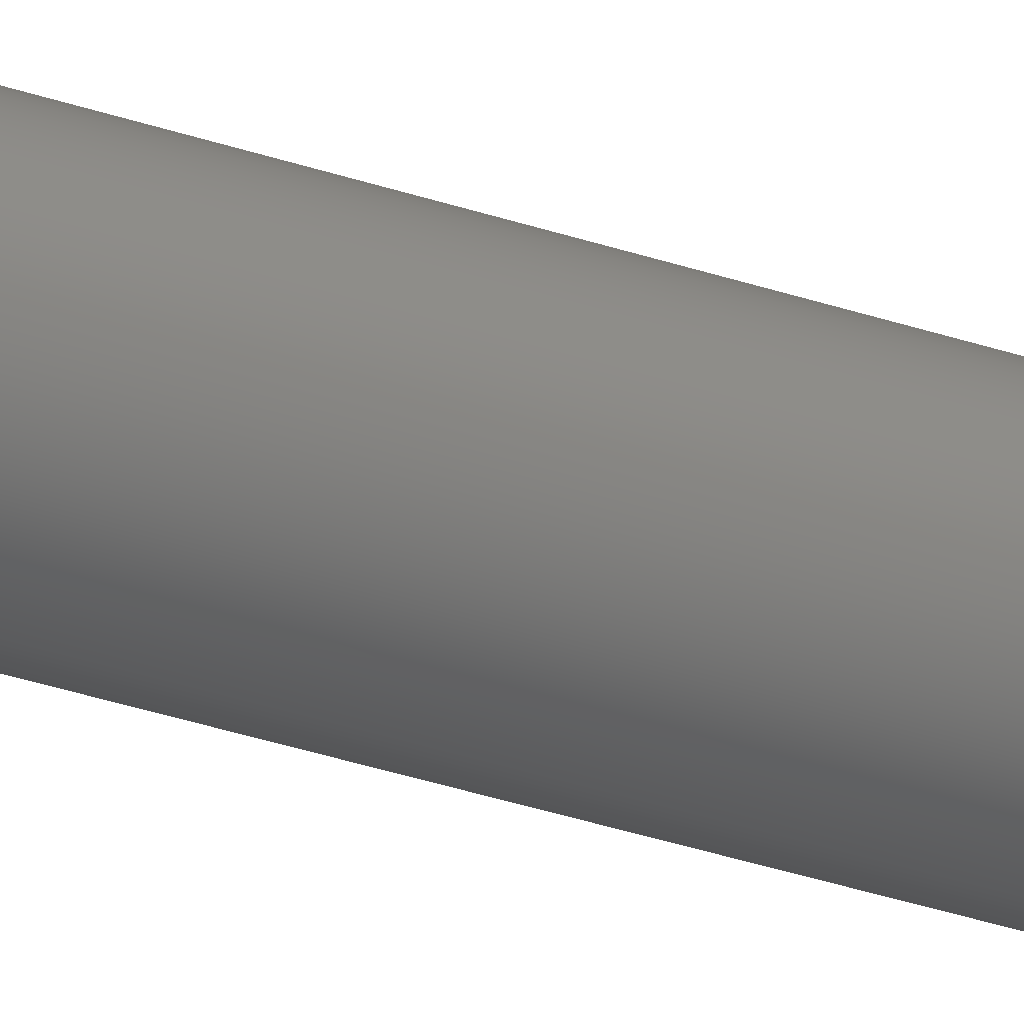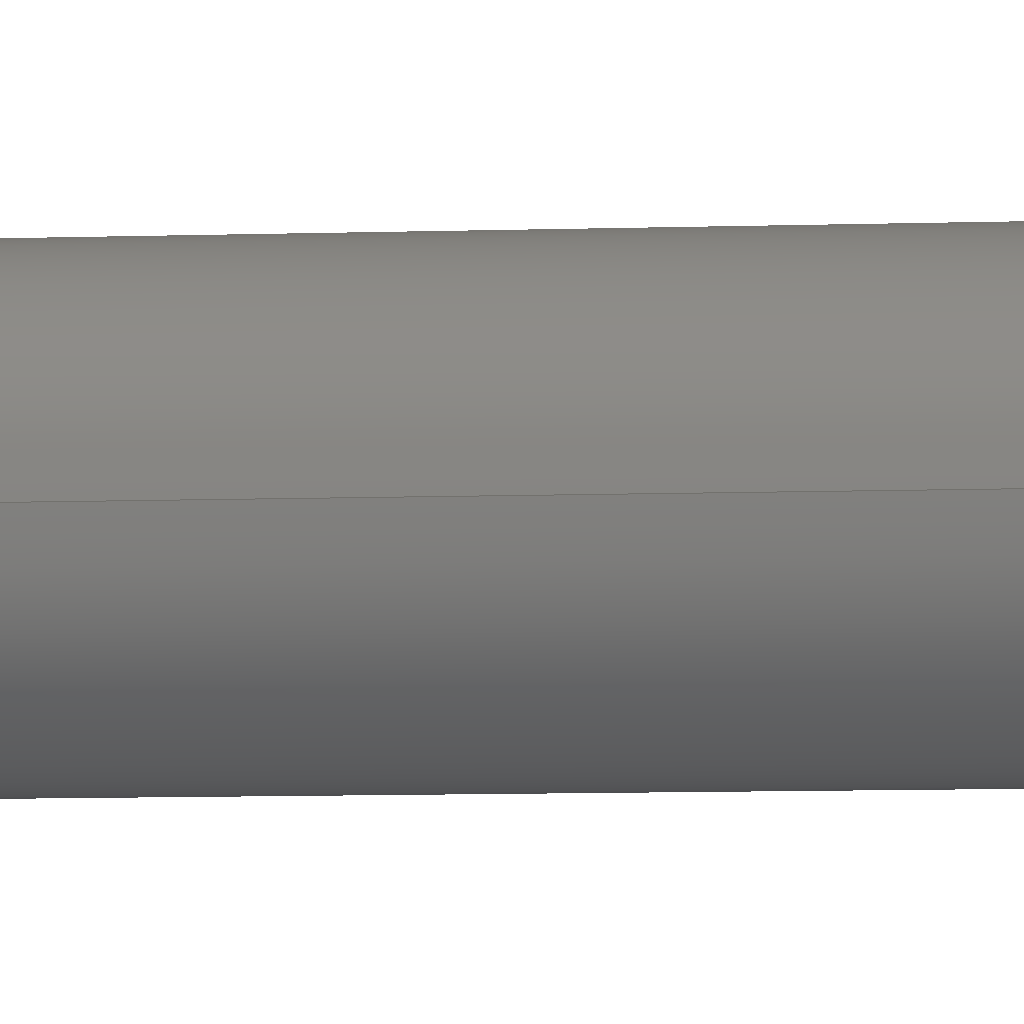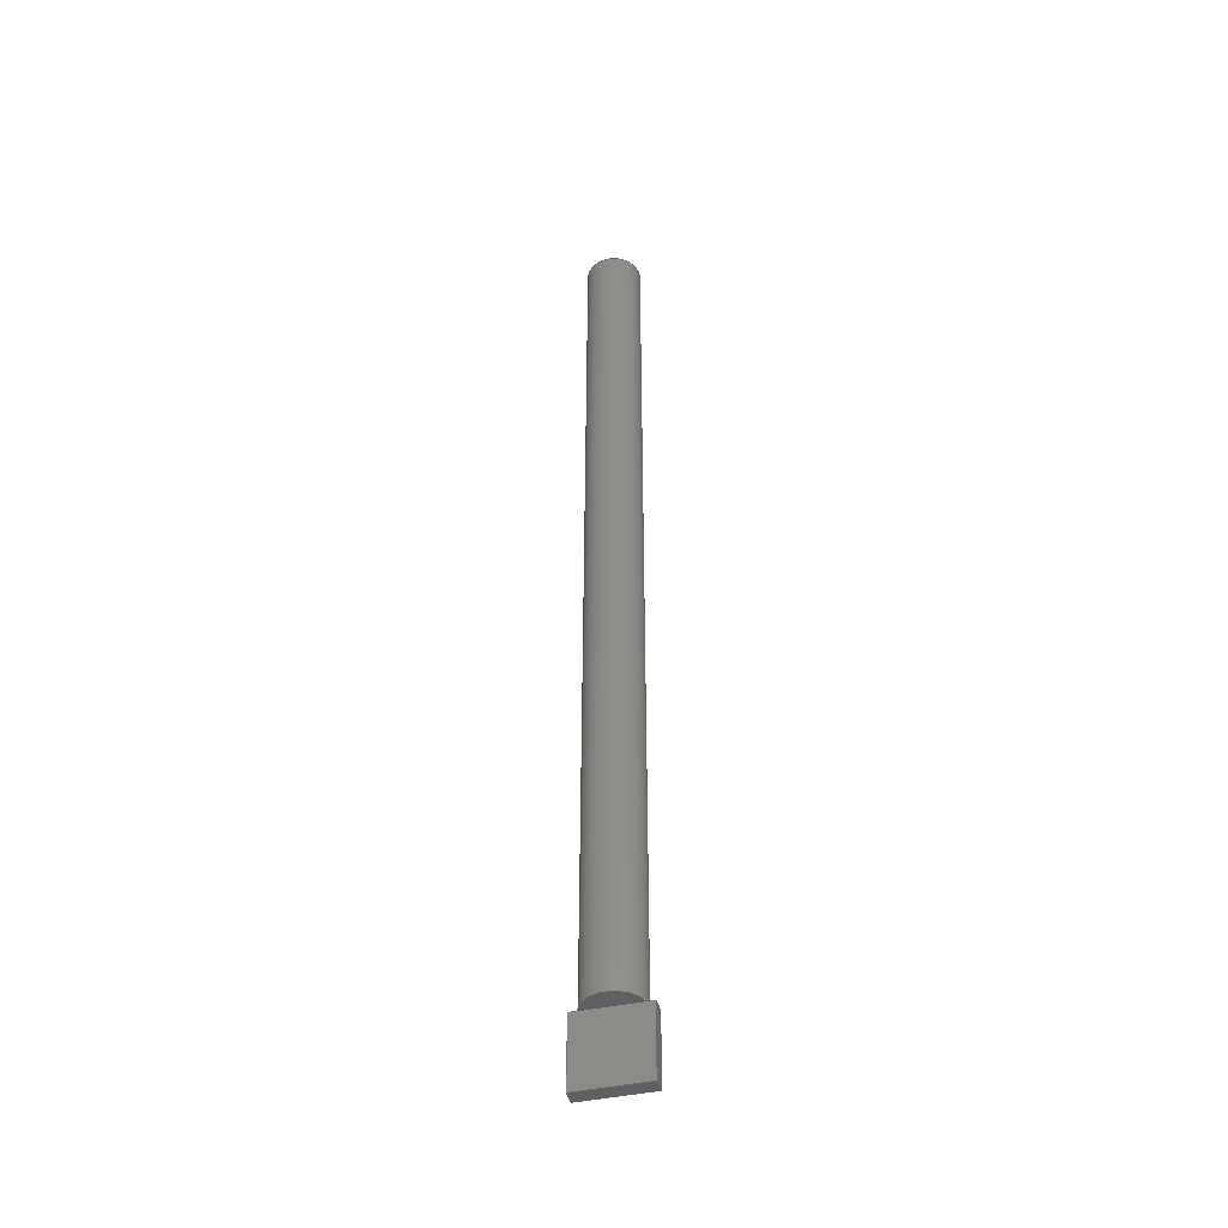
<metadata>
{"format":"step","ext":"step","renderer":"f3d","projection":"perspective","resolution":1024,"background":"white","views":[{"elev":-32.3,"azim":-115.8,"up":"+Z"},{"elev":-3.2,"azim":103.3,"up":"+Z"},{"elev":-43.3,"azim":-75.6,"up":"+Y"}]}
</metadata>
<code>
ISO-10303-21;
DATA;
#1=MECHANICAL_DESIGN_GEOMETRIC_PRESENTATION_REPRESENTATION('',(#4),#354);
#2=SHAPE_REPRESENTATION_RELATIONSHIP('SRR','None',#361,#3);
#3=ADVANCED_BREP_SHAPE_REPRESENTATION('',(#5),#353);
#4=STYLED_ITEM('',(#371),#5);
#5=MANIFOLD_SOLID_BREP('Body1',#198);
#6=FACE_BOUND('',#37,.T.);
#7=PLANE('',#215);
#8=PLANE('',#216);
#9=PLANE('',#218);
#10=PLANE('',#225);
#11=PLANE('',#226);
#12=PLANE('',#227);
#13=PLANE('',#228);
#14=PLANE('',#229);
#15=PLANE('',#230);
#16=PLANE('',#231);
#17=PLANE('',#232);
#18=FACE_OUTER_BOUND('',#31,.T.);
#19=FACE_OUTER_BOUND('',#32,.T.);
#20=FACE_OUTER_BOUND('',#33,.T.);
#21=FACE_OUTER_BOUND('',#34,.T.);
#22=FACE_OUTER_BOUND('',#35,.T.);
#23=FACE_OUTER_BOUND('',#36,.T.);
#24=FACE_OUTER_BOUND('',#38,.T.);
#25=FACE_OUTER_BOUND('',#39,.T.);
#26=FACE_OUTER_BOUND('',#40,.T.);
#27=FACE_OUTER_BOUND('',#41,.T.);
#28=FACE_OUTER_BOUND('',#42,.T.);
#29=FACE_OUTER_BOUND('',#43,.T.);
#30=FACE_OUTER_BOUND('',#44,.T.);
#31=EDGE_LOOP('',(#131,#132,#133,#134));
#32=EDGE_LOOP('',(#135));
#33=EDGE_LOOP('',(#136,#137));
#34=EDGE_LOOP('',(#138,#139,#140));
#35=EDGE_LOOP('',(#141,#142,#143,#144,#145,#146,#147,#148));
#36=EDGE_LOOP('',(#149));
#37=EDGE_LOOP('',(#150));
#38=EDGE_LOOP('',(#151,#152,#153,#154));
#39=EDGE_LOOP('',(#155,#156,#157,#158));
#40=EDGE_LOOP('',(#159,#160,#161,#162));
#41=EDGE_LOOP('',(#163,#164,#165,#166));
#42=EDGE_LOOP('',(#167,#168,#169,#170,#171,#172));
#43=EDGE_LOOP('',(#173,#174,#175,#176,#177,#178));
#44=EDGE_LOOP('',(#179,#180,#181,#182));
#45=LINE('',#300,#63);
#46=LINE('',#306,#64);
#47=LINE('',#311,#65);
#48=LINE('',#318,#66);
#49=LINE('',#324,#67);
#50=LINE('',#326,#68);
#51=LINE('',#327,#69);
#52=LINE('',#330,#70);
#53=LINE('',#332,#71);
#54=LINE('',#333,#72);
#55=LINE('',#336,#73);
#56=LINE('',#338,#74);
#57=LINE('',#339,#75);
#58=LINE('',#342,#76);
#59=LINE('',#344,#77);
#60=LINE('',#345,#78);
#61=LINE('',#347,#79);
#62=LINE('',#349,#80);
#63=VECTOR('',#239,0.35);
#64=VECTOR('',#246,1);
#65=VECTOR('',#251,1);
#66=VECTOR('',#260,0.4);
#67=VECTOR('',#269,1);
#68=VECTOR('',#270,1);
#69=VECTOR('',#271,1);
#70=VECTOR('',#274,1);
#71=VECTOR('',#275,1);
#72=VECTOR('',#276,1);
#73=VECTOR('',#279,1);
#74=VECTOR('',#280,1);
#75=VECTOR('',#281,1);
#76=VECTOR('',#284,1);
#77=VECTOR('',#285,1);
#78=VECTOR('',#286,1);
#79=VECTOR('',#289,1);
#80=VECTOR('',#292,1);
#81=CIRCLE('',#213,0.35);
#82=CIRCLE('',#214,0.35);
#83=CIRCLE('',#217,0.4);
#84=CIRCLE('',#219,0.4);
#85=CIRCLE('',#220,0.4);
#86=CIRCLE('',#222,0.4);
#87=CIRCLE('',#223,0.4);
#88=CIRCLE('',#224,0.4);
#89=VERTEX_POINT('',#297);
#90=VERTEX_POINT('',#299);
#91=VERTEX_POINT('',#304);
#92=VERTEX_POINT('',#305);
#93=VERTEX_POINT('',#309);
#94=VERTEX_POINT('',#310);
#95=VERTEX_POINT('',#312);
#96=VERTEX_POINT('',#316);
#97=VERTEX_POINT('',#323);
#98=VERTEX_POINT('',#325);
#99=VERTEX_POINT('',#329);
#100=VERTEX_POINT('',#331);
#101=VERTEX_POINT('',#335);
#102=VERTEX_POINT('',#337);
#103=VERTEX_POINT('',#341);
#104=VERTEX_POINT('',#343);
#105=EDGE_CURVE('',#89,#89,#81,.T.);
#106=EDGE_CURVE('',#89,#90,#45,.T.);
#107=EDGE_CURVE('',#90,#90,#82,.T.);
#108=EDGE_CURVE('',#91,#92,#46,.T.);
#109=EDGE_CURVE('',#91,#92,#83,.T.);
#110=EDGE_CURVE('',#93,#94,#47,.T.);
#111=EDGE_CURVE('',#95,#93,#84,.T.);
#112=EDGE_CURVE('',#94,#95,#85,.T.);
#113=EDGE_CURVE('',#96,#96,#86,.T.);
#114=EDGE_CURVE('',#96,#95,#48,.T.);
#115=EDGE_CURVE('',#91,#93,#87,.T.);
#116=EDGE_CURVE('',#94,#92,#88,.T.);
#117=EDGE_CURVE('',#97,#93,#49,.T.);
#118=EDGE_CURVE('',#98,#97,#50,.T.);
#119=EDGE_CURVE('',#98,#91,#51,.T.);
#120=EDGE_CURVE('',#92,#99,#52,.T.);
#121=EDGE_CURVE('',#100,#99,#53,.T.);
#122=EDGE_CURVE('',#94,#100,#54,.T.);
#123=EDGE_CURVE('',#97,#101,#55,.T.);
#124=EDGE_CURVE('',#101,#102,#56,.T.);
#125=EDGE_CURVE('',#102,#98,#57,.T.);
#126=EDGE_CURVE('',#103,#101,#58,.T.);
#127=EDGE_CURVE('',#104,#103,#59,.T.);
#128=EDGE_CURVE('',#102,#104,#60,.T.);
#129=EDGE_CURVE('',#99,#104,#61,.T.);
#130=EDGE_CURVE('',#103,#100,#62,.T.);
#131=ORIENTED_EDGE('',*,*,#105,.F.);
#132=ORIENTED_EDGE('',*,*,#106,.T.);
#133=ORIENTED_EDGE('',*,*,#107,.T.);
#134=ORIENTED_EDGE('',*,*,#106,.F.);
#135=ORIENTED_EDGE('',*,*,#107,.F.);
#136=ORIENTED_EDGE('',*,*,#108,.T.);
#137=ORIENTED_EDGE('',*,*,#109,.F.);
#138=ORIENTED_EDGE('',*,*,#110,.F.);
#139=ORIENTED_EDGE('',*,*,#111,.F.);
#140=ORIENTED_EDGE('',*,*,#112,.F.);
#141=ORIENTED_EDGE('',*,*,#113,.F.);
#142=ORIENTED_EDGE('',*,*,#114,.T.);
#143=ORIENTED_EDGE('',*,*,#111,.T.);
#144=ORIENTED_EDGE('',*,*,#115,.F.);
#145=ORIENTED_EDGE('',*,*,#109,.T.);
#146=ORIENTED_EDGE('',*,*,#116,.F.);
#147=ORIENTED_EDGE('',*,*,#112,.T.);
#148=ORIENTED_EDGE('',*,*,#114,.F.);
#149=ORIENTED_EDGE('',*,*,#113,.T.);
#150=ORIENTED_EDGE('',*,*,#105,.T.);
#151=ORIENTED_EDGE('',*,*,#115,.T.);
#152=ORIENTED_EDGE('',*,*,#117,.F.);
#153=ORIENTED_EDGE('',*,*,#118,.F.);
#154=ORIENTED_EDGE('',*,*,#119,.T.);
#155=ORIENTED_EDGE('',*,*,#116,.T.);
#156=ORIENTED_EDGE('',*,*,#120,.T.);
#157=ORIENTED_EDGE('',*,*,#121,.F.);
#158=ORIENTED_EDGE('',*,*,#122,.F.);
#159=ORIENTED_EDGE('',*,*,#123,.T.);
#160=ORIENTED_EDGE('',*,*,#124,.T.);
#161=ORIENTED_EDGE('',*,*,#125,.T.);
#162=ORIENTED_EDGE('',*,*,#118,.T.);
#163=ORIENTED_EDGE('',*,*,#126,.F.);
#164=ORIENTED_EDGE('',*,*,#127,.F.);
#165=ORIENTED_EDGE('',*,*,#128,.F.);
#166=ORIENTED_EDGE('',*,*,#124,.F.);
#167=ORIENTED_EDGE('',*,*,#128,.T.);
#168=ORIENTED_EDGE('',*,*,#129,.F.);
#169=ORIENTED_EDGE('',*,*,#120,.F.);
#170=ORIENTED_EDGE('',*,*,#108,.F.);
#171=ORIENTED_EDGE('',*,*,#119,.F.);
#172=ORIENTED_EDGE('',*,*,#125,.F.);
#173=ORIENTED_EDGE('',*,*,#117,.T.);
#174=ORIENTED_EDGE('',*,*,#110,.T.);
#175=ORIENTED_EDGE('',*,*,#122,.T.);
#176=ORIENTED_EDGE('',*,*,#130,.F.);
#177=ORIENTED_EDGE('',*,*,#126,.T.);
#178=ORIENTED_EDGE('',*,*,#123,.F.);
#179=ORIENTED_EDGE('',*,*,#130,.T.);
#180=ORIENTED_EDGE('',*,*,#121,.T.);
#181=ORIENTED_EDGE('',*,*,#129,.T.);
#182=ORIENTED_EDGE('',*,*,#127,.T.);
#183=CYLINDRICAL_SURFACE('',#212,0.35);
#184=CYLINDRICAL_SURFACE('',#221,0.4);
#185=ADVANCED_FACE('',(#18),#183,.F.);
#186=ADVANCED_FACE('',(#19),#7,.T.);
#187=ADVANCED_FACE('',(#20),#8,.F.);
#188=ADVANCED_FACE('',(#21),#9,.F.);
#189=ADVANCED_FACE('',(#22),#184,.T.);
#190=ADVANCED_FACE('',(#23,#6),#10,.T.);
#191=ADVANCED_FACE('',(#24),#11,.T.);
#192=ADVANCED_FACE('',(#25),#12,.T.);
#193=ADVANCED_FACE('',(#26),#13,.T.);
#194=ADVANCED_FACE('',(#27),#14,.T.);
#195=ADVANCED_FACE('',(#28),#15,.T.);
#196=ADVANCED_FACE('',(#29),#16,.T.);
#197=ADVANCED_FACE('',(#30),#17,.T.);
#198=CLOSED_SHELL('',(#185,#186,#187,#188,#189,#190,#191,#192,#193,#194,
#195,#196,#197));
#199=DERIVED_UNIT_ELEMENT(#201,1);
#200=DERIVED_UNIT_ELEMENT(#356,3);
#201=(
MASS_UNIT()
NAMED_UNIT(*)
SI_UNIT(.KILO.,.GRAM.)
);
#202=DERIVED_UNIT((#199,#200));
#203=MEASURE_REPRESENTATION_ITEM('density measure',
POSITIVE_RATIO_MEASURE(7850),#202);
#204=PROPERTY_DEFINITION_REPRESENTATION(#209,#206);
#205=PROPERTY_DEFINITION_REPRESENTATION(#210,#207);
#206=REPRESENTATION('material name',(#208),#353);
#207=REPRESENTATION('density',(#203),#353);
#208=DESCRIPTIVE_REPRESENTATION_ITEM('Steel','Steel');
#209=PROPERTY_DEFINITION('material property','material name',#363);
#210=PROPERTY_DEFINITION('material property','density of part',#363);
#211=AXIS2_PLACEMENT_3D('placement',#295,#233,#234);
#212=AXIS2_PLACEMENT_3D('',#296,#235,#236);
#213=AXIS2_PLACEMENT_3D('',#298,#237,#238);
#214=AXIS2_PLACEMENT_3D('',#301,#240,#241);
#215=AXIS2_PLACEMENT_3D('',#302,#242,#243);
#216=AXIS2_PLACEMENT_3D('',#303,#244,#245);
#217=AXIS2_PLACEMENT_3D('',#307,#247,#248);
#218=AXIS2_PLACEMENT_3D('',#308,#249,#250);
#219=AXIS2_PLACEMENT_3D('',#313,#252,#253);
#220=AXIS2_PLACEMENT_3D('',#314,#254,#255);
#221=AXIS2_PLACEMENT_3D('',#315,#256,#257);
#222=AXIS2_PLACEMENT_3D('',#317,#258,#259);
#223=AXIS2_PLACEMENT_3D('',#319,#261,#262);
#224=AXIS2_PLACEMENT_3D('',#320,#263,#264);
#225=AXIS2_PLACEMENT_3D('',#321,#265,#266);
#226=AXIS2_PLACEMENT_3D('',#322,#267,#268);
#227=AXIS2_PLACEMENT_3D('',#328,#272,#273);
#228=AXIS2_PLACEMENT_3D('',#334,#277,#278);
#229=AXIS2_PLACEMENT_3D('',#340,#282,#283);
#230=AXIS2_PLACEMENT_3D('',#346,#287,#288);
#231=AXIS2_PLACEMENT_3D('',#348,#290,#291);
#232=AXIS2_PLACEMENT_3D('',#350,#293,#294);
#233=DIRECTION('axis',(0,0,1));
#234=DIRECTION('refdir',(1,0,0));
#235=DIRECTION('center_axis',(0,-1,0));
#236=DIRECTION('ref_axis',(-1,0,0));
#237=DIRECTION('center_axis',(0,-1,0));
#238=DIRECTION('ref_axis',(-1,0,0));
#239=DIRECTION('',(0,-1,0));
#240=DIRECTION('center_axis',(0,-1,0));
#241=DIRECTION('ref_axis',(-1,0,0));
#242=DIRECTION('center_axis',(0,1,0));
#243=DIRECTION('ref_axis',(-1,0,0));
#244=DIRECTION('center_axis',(0,1,0));
#245=DIRECTION('ref_axis',(-1,0,0));
#246=DIRECTION('',(0,0,1));
#247=DIRECTION('center_axis',(0,1,0));
#248=DIRECTION('ref_axis',(-1,0,0));
#249=DIRECTION('center_axis',(0,1,0));
#250=DIRECTION('ref_axis',(-1,0,0));
#251=DIRECTION('',(0,0,1));
#252=DIRECTION('center_axis',(0,1,0));
#253=DIRECTION('ref_axis',(-1,0,0));
#254=DIRECTION('center_axis',(0,1,0));
#255=DIRECTION('ref_axis',(-1,0,0));
#256=DIRECTION('center_axis',(0,1,0));
#257=DIRECTION('ref_axis',(-1,0,0));
#258=DIRECTION('center_axis',(0,1,0));
#259=DIRECTION('ref_axis',(-1,0,0));
#260=DIRECTION('',(0,-1,0));
#261=DIRECTION('center_axis',(0,-1,0));
#262=DIRECTION('ref_axis',(-1,0,0));
#263=DIRECTION('center_axis',(0,-1,0));
#264=DIRECTION('ref_axis',(-1,0,0));
#265=DIRECTION('center_axis',(0,1,0));
#266=DIRECTION('ref_axis',(-1,0,0));
#267=DIRECTION('center_axis',(0,1,0));
#268=DIRECTION('ref_axis',(-1,0,0));
#269=DIRECTION('',(0,0,1));
#270=DIRECTION('',(1,0,0));
#271=DIRECTION('',(0,0,1));
#272=DIRECTION('center_axis',(0,1,0));
#273=DIRECTION('ref_axis',(-1,0,0));
#274=DIRECTION('',(0,0,1));
#275=DIRECTION('',(-1,0,0));
#276=DIRECTION('',(0,0,1));
#277=DIRECTION('center_axis',(0,0,-1));
#278=DIRECTION('ref_axis',(-1,0,0));
#279=DIRECTION('',(0,-1,0));
#280=DIRECTION('',(-1,0,0));
#281=DIRECTION('',(0,1,0));
#282=DIRECTION('center_axis',(0,-1,0));
#283=DIRECTION('ref_axis',(1,0,0));
#284=DIRECTION('',(0,0,-1));
#285=DIRECTION('',(1,0,0));
#286=DIRECTION('',(0,0,1));
#287=DIRECTION('center_axis',(-1,0,0));
#288=DIRECTION('ref_axis',(0,-1,0));
#289=DIRECTION('',(0,-1,0));
#290=DIRECTION('center_axis',(1,0,0));
#291=DIRECTION('ref_axis',(0,1,0));
#292=DIRECTION('',(0,1,0));
#293=DIRECTION('center_axis',(0,0,1));
#294=DIRECTION('ref_axis',(1,0,0));
#295=CARTESIAN_POINT('',(0,0,0));
#296=CARTESIAN_POINT('Origin',(0,14.7,0));
#297=CARTESIAN_POINT('',(0.35,14.7,-4.286e-17));
#298=CARTESIAN_POINT('Origin',(0,14.7,0));
#299=CARTESIAN_POINT('',(0.35,2.2,-4.286e-17));
#300=CARTESIAN_POINT('',(0.35,14.7,4.286e-17));
#301=CARTESIAN_POINT('Origin',(0,2.2,0));
#302=CARTESIAN_POINT('Origin',(0,2.2,0));
#303=CARTESIAN_POINT('Origin',(0,1.7,0));
#304=CARTESIAN_POINT('',(-0.1,1.7,-0.3873));
#305=CARTESIAN_POINT('',(-0.1,1.7,0.3873));
#306=CARTESIAN_POINT('',(-0.1,1.7,0));
#307=CARTESIAN_POINT('Origin',(0,1.7,0));
#308=CARTESIAN_POINT('Origin',(0,1.7,0));
#309=CARTESIAN_POINT('',(0.1,1.7,-0.3873));
#310=CARTESIAN_POINT('',(0.1,1.7,0.3873));
#311=CARTESIAN_POINT('',(0.1,1.7,0));
#312=CARTESIAN_POINT('',(0.4,1.7,-4.899e-17));
#313=CARTESIAN_POINT('Origin',(0,1.7,0));
#314=CARTESIAN_POINT('Origin',(0,1.7,0));
#315=CARTESIAN_POINT('Origin',(0,1.7,0));
#316=CARTESIAN_POINT('',(0.4,14.7,-4.899e-17));
#317=CARTESIAN_POINT('Origin',(0,14.7,0));
#318=CARTESIAN_POINT('',(0.4,1.7,-4.899e-17));
#319=CARTESIAN_POINT('Origin',(0,1.7,0));
#320=CARTESIAN_POINT('Origin',(0,1.7,0));
#321=CARTESIAN_POINT('Origin',(0,14.7,0));
#322=CARTESIAN_POINT('Origin',(0.1,1.7,0));
#323=CARTESIAN_POINT('',(0.1,1.7,-0.5));
#324=CARTESIAN_POINT('',(0.1,1.7,0));
#325=CARTESIAN_POINT('',(-0.1,1.7,-0.5));
#326=CARTESIAN_POINT('',(-0.1,1.7,-0.5));
#327=CARTESIAN_POINT('',(-0.1,1.7,0));
#328=CARTESIAN_POINT('Origin',(0.1,1.7,0));
#329=CARTESIAN_POINT('',(-0.1,1.7,0.5));
#330=CARTESIAN_POINT('',(-0.1,1.7,0));
#331=CARTESIAN_POINT('',(0.1,1.7,0.5));
#332=CARTESIAN_POINT('',(-0.1,1.7,0.5));
#333=CARTESIAN_POINT('',(0.1,1.7,0));
#334=CARTESIAN_POINT('Origin',(0,1.2,-0.5));
#335=CARTESIAN_POINT('',(0.1,0.7,-0.5));
#336=CARTESIAN_POINT('',(0.1,1.7,-0.5));
#337=CARTESIAN_POINT('',(-0.1,0.7,-0.5));
#338=CARTESIAN_POINT('',(0.1,0.7,-0.5));
#339=CARTESIAN_POINT('',(-0.1,0.7,-0.5));
#340=CARTESIAN_POINT('Origin',(-0.1,0.7,0));
#341=CARTESIAN_POINT('',(0.1,0.7,0.5));
#342=CARTESIAN_POINT('',(0.1,0.7,0));
#343=CARTESIAN_POINT('',(-0.1,0.7,0.5));
#344=CARTESIAN_POINT('',(0.1,0.7,0.5));
#345=CARTESIAN_POINT('',(-0.1,0.7,0));
#346=CARTESIAN_POINT('Origin',(-0.1,1.7,0));
#347=CARTESIAN_POINT('',(-0.1,0.7,0.5));
#348=CARTESIAN_POINT('Origin',(0.1,0.7,0));
#349=CARTESIAN_POINT('',(0.1,1.7,0.5));
#350=CARTESIAN_POINT('Origin',(0,1.2,0.5));
#351=UNCERTAINTY_MEASURE_WITH_UNIT(LENGTH_MEASURE(0.001),#355,
'DISTANCE_ACCURACY_VALUE',
'Maximum model space distance between geometric entities at asserted c
onnectivities');
#352=UNCERTAINTY_MEASURE_WITH_UNIT(LENGTH_MEASURE(0.001),#355,
'DISTANCE_ACCURACY_VALUE',
'Maximum model space distance between geometric entities at asserted c
onnectivities');
#353=(
GEOMETRIC_REPRESENTATION_CONTEXT(3)
GLOBAL_UNCERTAINTY_ASSIGNED_CONTEXT((#351))
GLOBAL_UNIT_ASSIGNED_CONTEXT((#355,#357,#358))
REPRESENTATION_CONTEXT('','3D')
);
#354=(
GEOMETRIC_REPRESENTATION_CONTEXT(3)
GLOBAL_UNCERTAINTY_ASSIGNED_CONTEXT((#352))
GLOBAL_UNIT_ASSIGNED_CONTEXT((#355,#357,#358))
REPRESENTATION_CONTEXT('','3D')
);
#355=(
LENGTH_UNIT()
NAMED_UNIT(*)
SI_UNIT(.CENTI.,.METRE.)
);
#356=(
LENGTH_UNIT()
NAMED_UNIT(*)
SI_UNIT($,.METRE.)
);
#357=(
NAMED_UNIT(*)
PLANE_ANGLE_UNIT()
SI_UNIT($,.RADIAN.)
);
#358=(
NAMED_UNIT(*)
SI_UNIT($,.STERADIAN.)
SOLID_ANGLE_UNIT()
);
#359=SHAPE_DEFINITION_REPRESENTATION(#360,#361);
#360=PRODUCT_DEFINITION_SHAPE('',$,#363);
#361=SHAPE_REPRESENTATION('',(#211),#353);
#362=PRODUCT_DEFINITION_CONTEXT('part definition',#367,'design');
#363=PRODUCT_DEFINITION('teleskop1','teleskop1',#364,#362);
#364=PRODUCT_DEFINITION_FORMATION('',$,#369);
#365=PRODUCT_RELATED_PRODUCT_CATEGORY('teleskop1','teleskop1',(#369));
#366=APPLICATION_PROTOCOL_DEFINITION('international standard',
'automotive_design',2009,#367);
#367=APPLICATION_CONTEXT(
'Core Data for Automotive Mechanical Design Process');
#368=PRODUCT_CONTEXT('part definition',#367,'mechanical');
#369=PRODUCT('teleskop1','teleskop1',$,(#368));
#370=PRESENTATION_STYLE_ASSIGNMENT((#372));
#371=PRESENTATION_STYLE_ASSIGNMENT((#373));
#372=SURFACE_STYLE_USAGE(.BOTH.,#374);
#373=SURFACE_STYLE_USAGE(.BOTH.,#375);
#374=SURFACE_SIDE_STYLE('',(#376));
#375=SURFACE_SIDE_STYLE('',(#377));
#376=SURFACE_STYLE_FILL_AREA(#378);
#377=SURFACE_STYLE_FILL_AREA(#379);
#378=FILL_AREA_STYLE('Steel - Satin',(#380));
#379=FILL_AREA_STYLE('Aluminum - Polished',(#381));
#380=FILL_AREA_STYLE_COLOUR('Steel - Satin',#382);
#381=FILL_AREA_STYLE_COLOUR('Aluminum - Polished',#383);
#382=COLOUR_RGB('Steel - Satin',0.6275,0.6275,0.6275);
#383=COLOUR_RGB('Aluminum - Polished',0.9608,0.9608,
0.9647);
ENDSEC;
END-ISO-10303-21;

</code>
